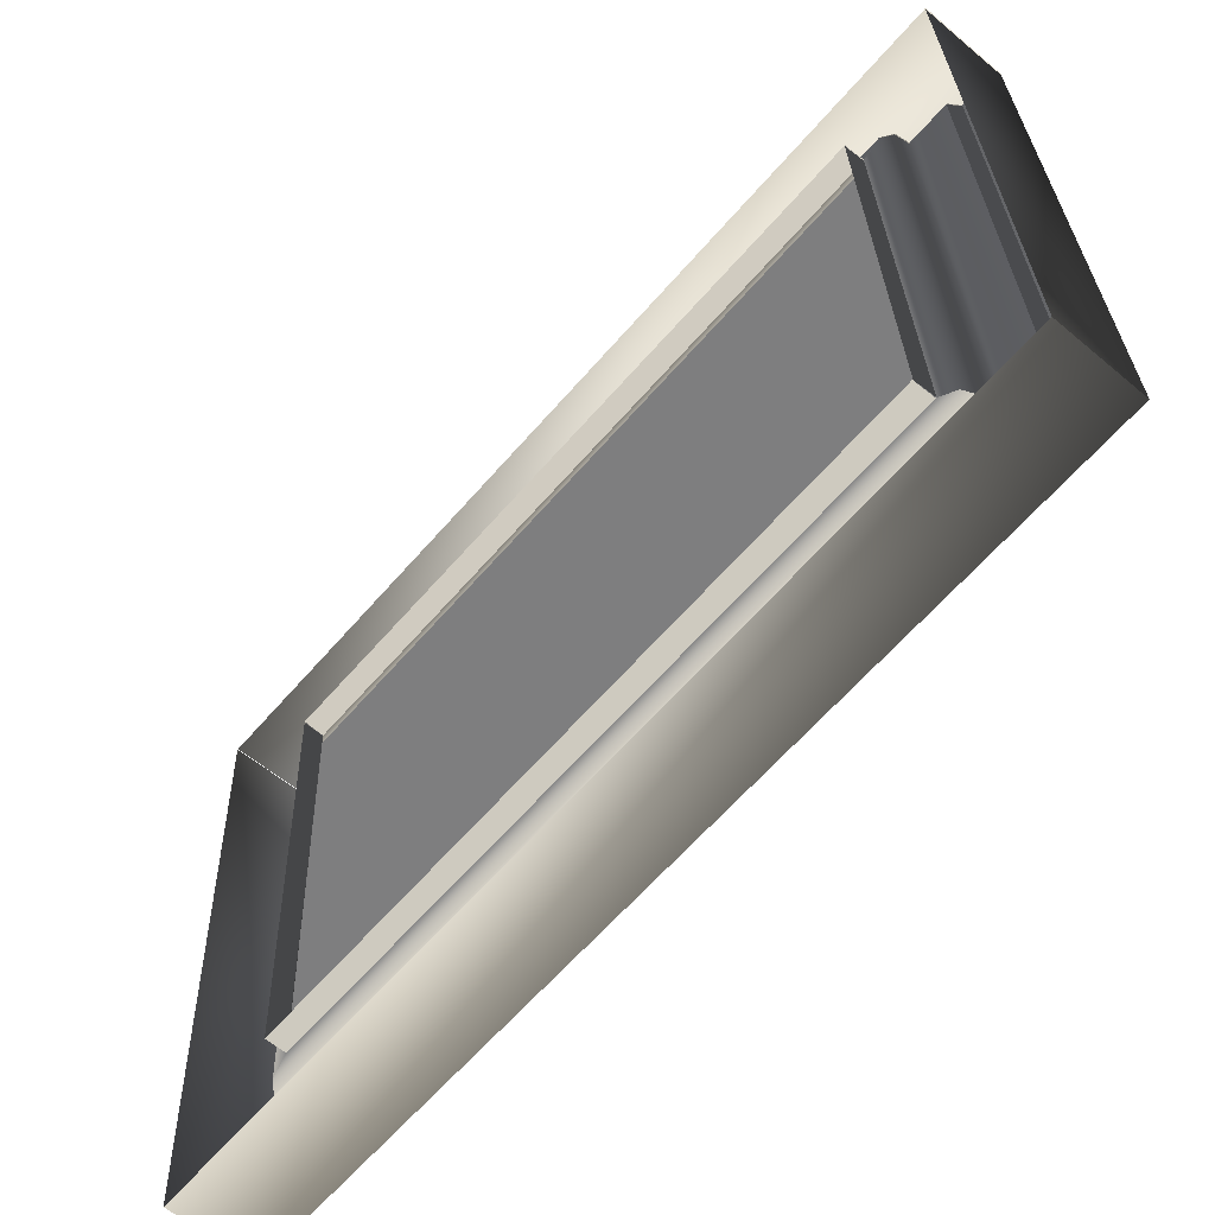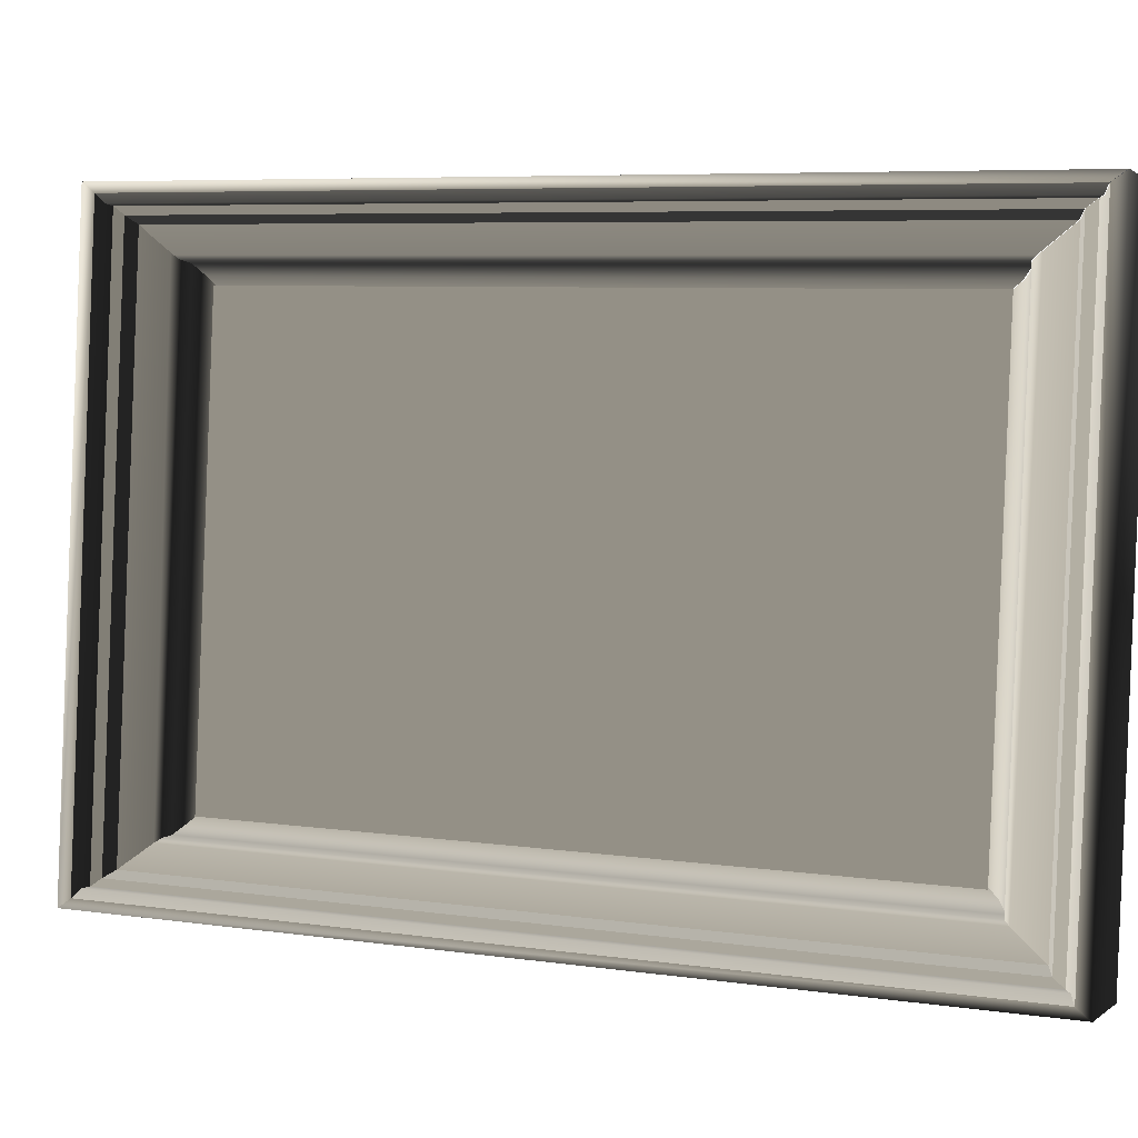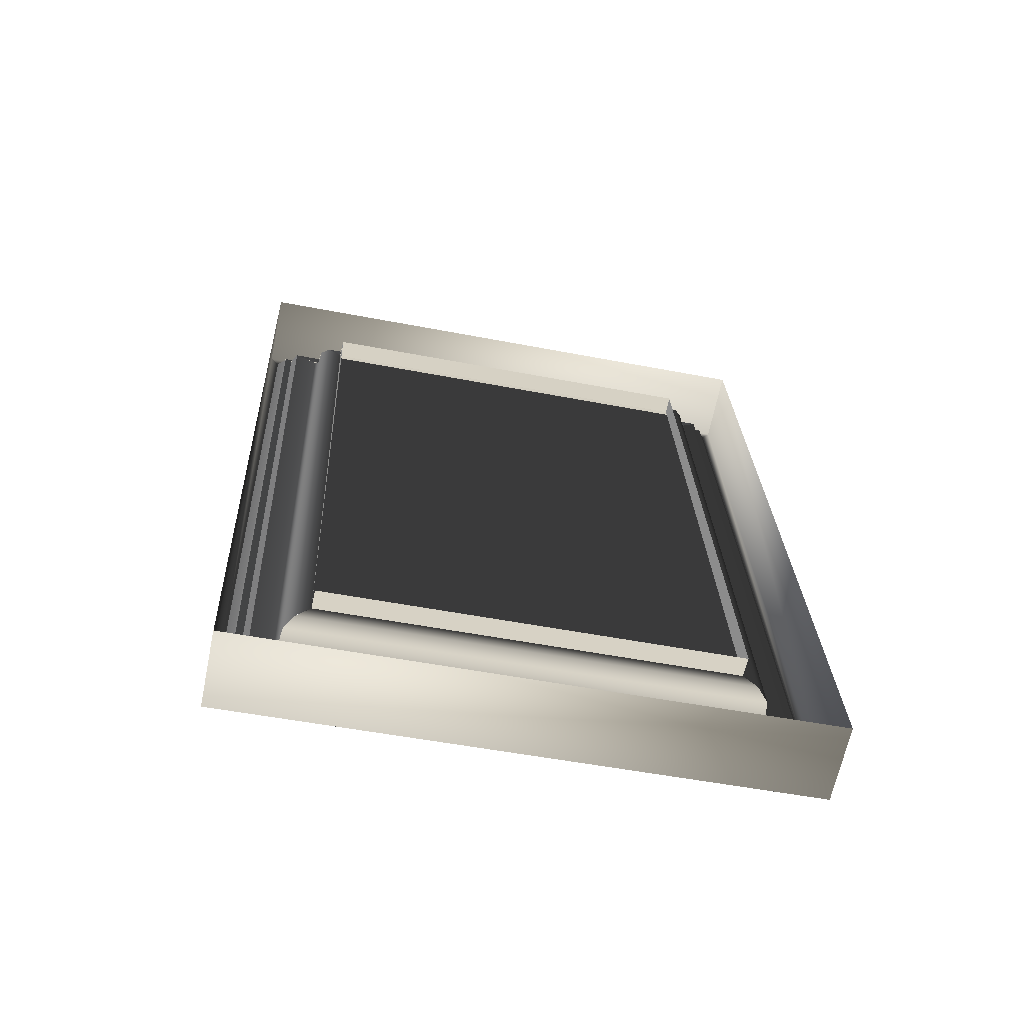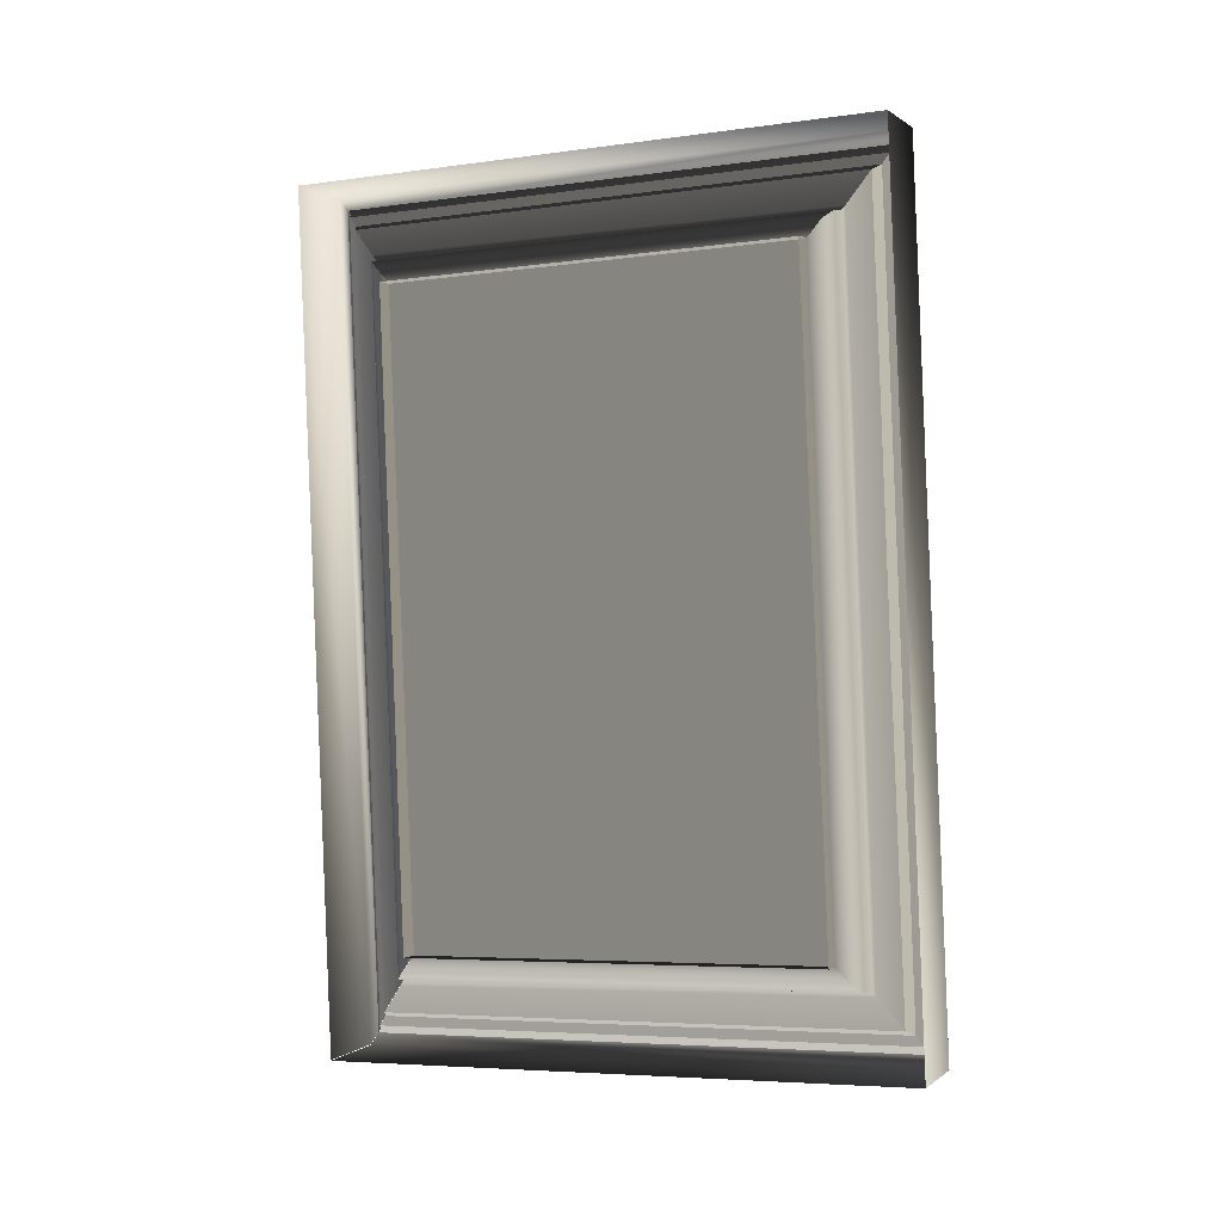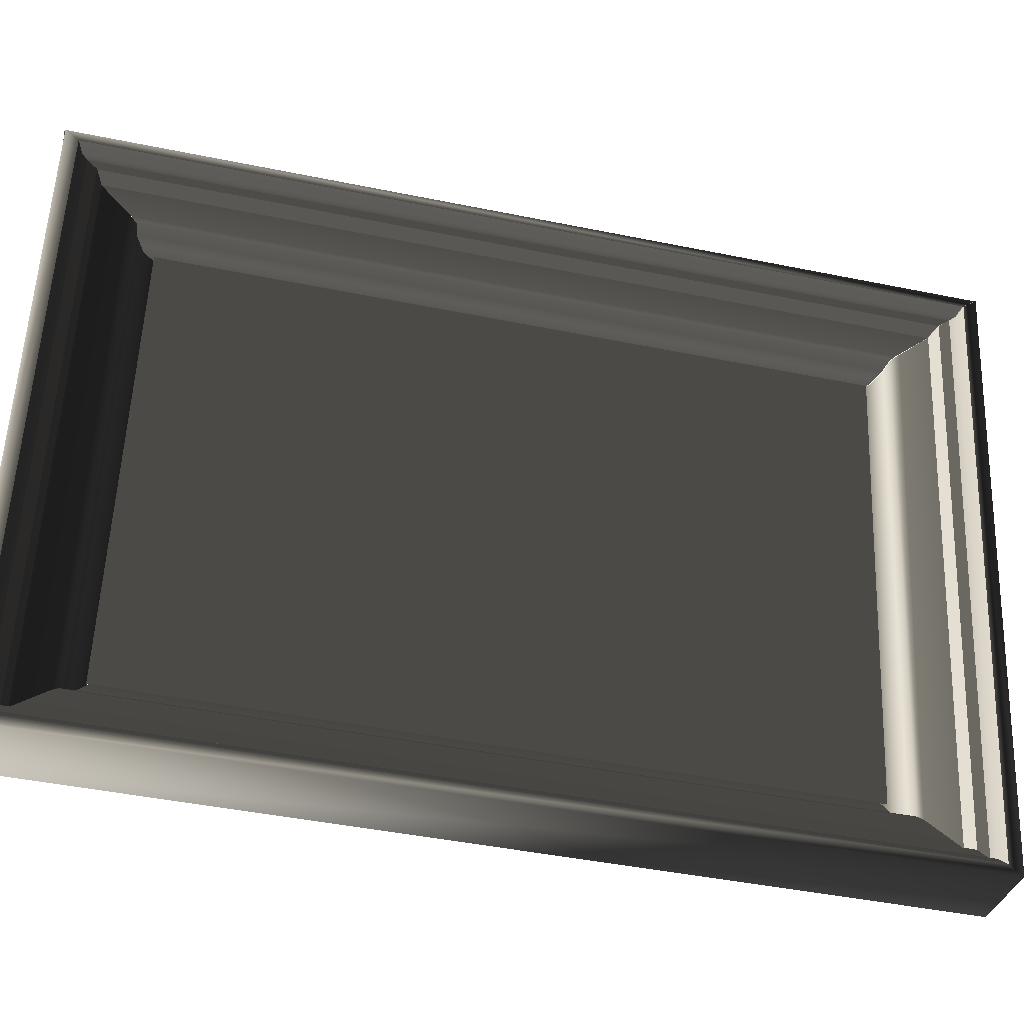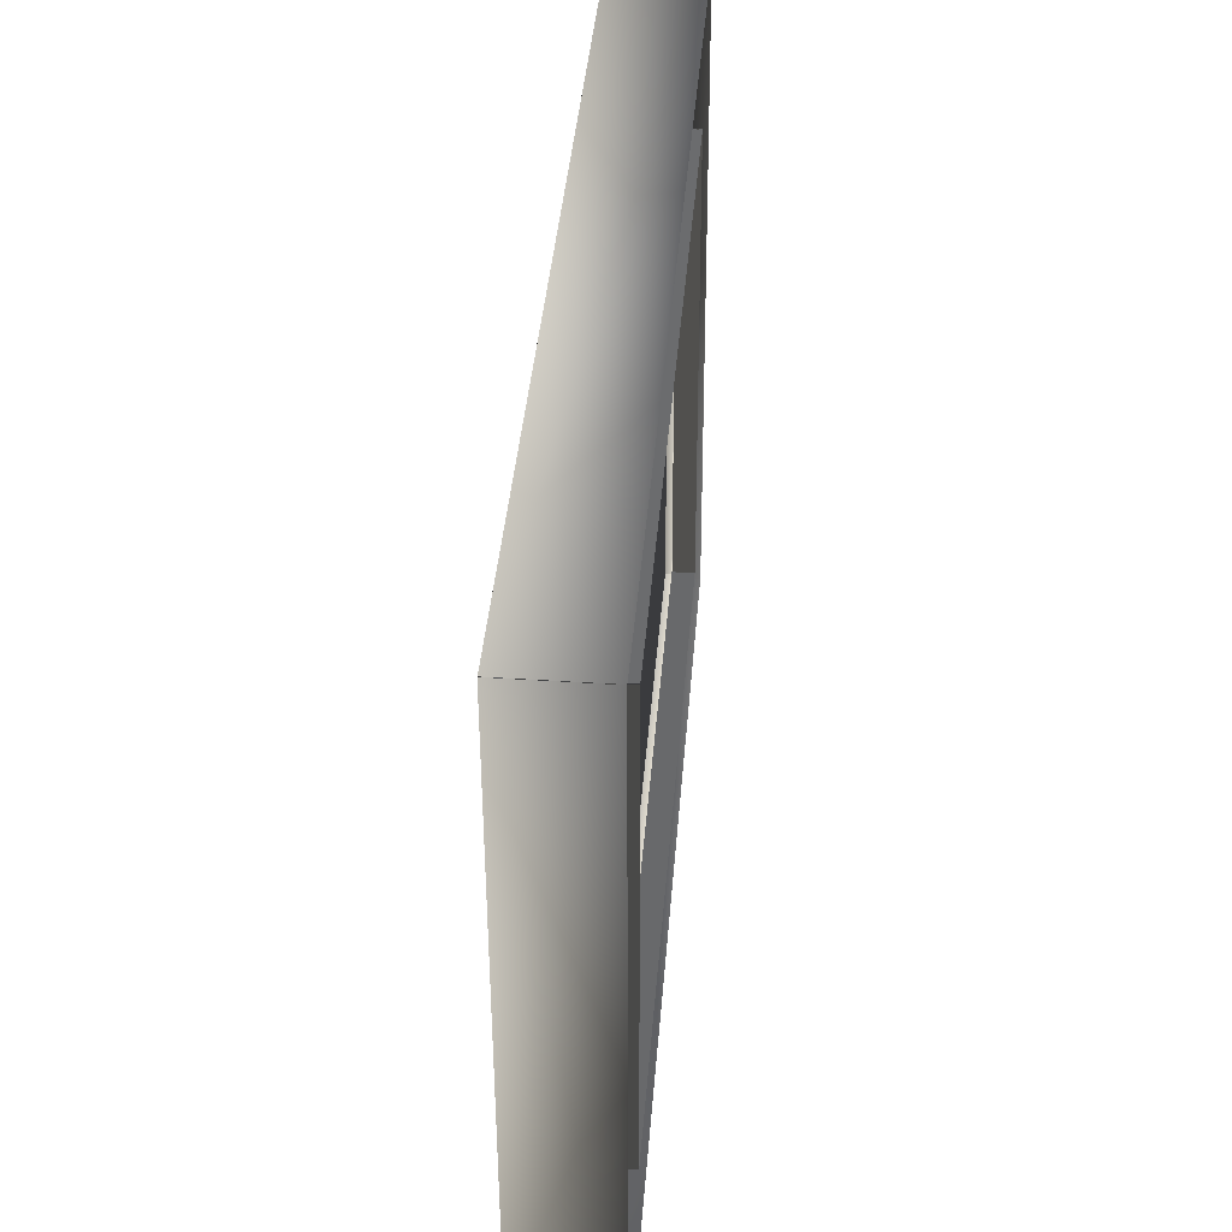
<metadata>
{"format":"obj","ext":"obj","renderer":"f3d","projection":"perspective","resolution":1024,"background":"white","views":[{"elev":-59.5,"azim":139.2,"up":"+Z"},{"elev":0.5,"azim":-67.1,"up":"+Z"},{"elev":-64.2,"azim":78.5,"up":"+Y"},{"elev":0.6,"azim":112.8,"up":"+Y"},{"elev":-33.6,"azim":-103.4,"up":"+Z"},{"elev":36.4,"azim":4.5,"up":"+Z"}]}
</metadata>
<code>
v  6669 1985 -4846
v  6669 1177 -4879
v  6669 1155 -4350
v  6669 1963 -4316
o picture_002
g picture_002
f 1 2 3 4
v  6602 1085 -4966
v  6602 2087 -4925
v  6602 2103 -4936
v  6602 1069 -4978
v  6700 2103 -4935
v  6700 1069 -4978
v  6700 1188 -4871
v  6700 1975 -4836
v  6676 1976 -4837
v  6676 1187 -4870
v  6663 1158 -4900
v  6663 2008 -4865
v  6646 2010 -4866
v  6646 1157 -4902
v  6642 2016 -4871
v  6642 1151 -4907
v  6635 2055 -4899
v  6635 1115 -4938
v  6619 2062 -4906
v  6619 1108 -4945
v  6617 2075 -4914
v  6617 1096 -4955
v  6611 2081 -4916
v  6611 1090 -4957
v  6675 1998 -4854
v  6675 1170 -4887
v  6602 2073 -4215
v  6700 2073 -4216
v  6700 1954 -4325
v  6676 1955 -4324
v  6676 1977 -4837
v  6700 1976 -4838
v  6675 1996 -4853
v  6675 1975 -4305
v  6663 1984 -4294
v  6646 1986 -4292
v  6642 1996 -4284
v  6635 2028 -4256
v  6619 2035 -4248
v  6617 2047 -4239
v  6611 2053 -4237
v  6602 2058 -4227
v  6602 2074 -4215
v  6602 2059 -4227
v  6602 1056 -4269
v  6602 1040 -4258
v  6700 2074 -4216
v  6700 1040 -4259
v  6676 1956 -4324
v  6700 1955 -4325
v  6700 1167 -4356
v  6676 1167 -4357
v  6646 1987 -4292
v  6663 1985 -4294
v  6663 1136 -4329
v  6646 1134 -4327
v  6642 1993 -4287
v  6642 1127 -4323
v  6635 2029 -4256
v  6635 1089 -4295
v  6619 2036 -4248
v  6619 1081 -4288
v  6617 2048 -4239
v  6617 1069 -4280
v  6611 2053 -4237
v  6611 1063 -4278
v  6675 1976 -4306
v  6675 1148 -4341
v  6602 1039 -4258
v  6602 1069 -4978
v  6700 1039 -4259
v  6700 1167 -4357
v  6675 1145 -4340
v  6663 1135 -4329
v  6646 1133 -4327
v  6642 1123 -4320
v  6635 1088 -4295
v  6619 1081 -4288
v  6617 1068 -4279
v  6611 1062 -4278
v  6602 1056 -4269
o frame_002
g frame_002
f 5 6 7 8
f 8 7 9 10
f 11 12 13 14
f 15 16 17 18
f 18 17 19 20
f 20 19 21 22
f 22 21 23 24
f 24 23 25 26
f 26 25 27 28
f 28 27 6 5
f 14 13 29 30
f 30 29 16 15
f 9 7 31 32
f 33 34 35 36
f 37 35 34 38
f 16 37 38 39
f 17 16 39 40
f 40 41 19 17
f 21 19 41 42
f 23 21 42 43
f 25 23 43 44
f 27 25 44 45
f 6 27 45 46
f 7 6 46 31
f 47 48 49 50
f 51 47 50 52
f 53 54 55 56
f 57 58 59 60
f 61 57 60 62
f 63 61 62 64
f 65 63 64 66
f 67 65 66 68
f 69 67 68 70
f 48 69 70 49
f 71 53 56 72
f 58 71 72 59
f 73 74 10 75
f 14 56 76 11
f 56 14 30 77
f 77 30 15 78
f 78 15 18 79
f 20 80 79 18
f 80 20 22 81
f 81 22 24 82
f 82 24 26 83
f 83 26 28 84
f 84 28 5 85
f 85 5 74 73

</code>
